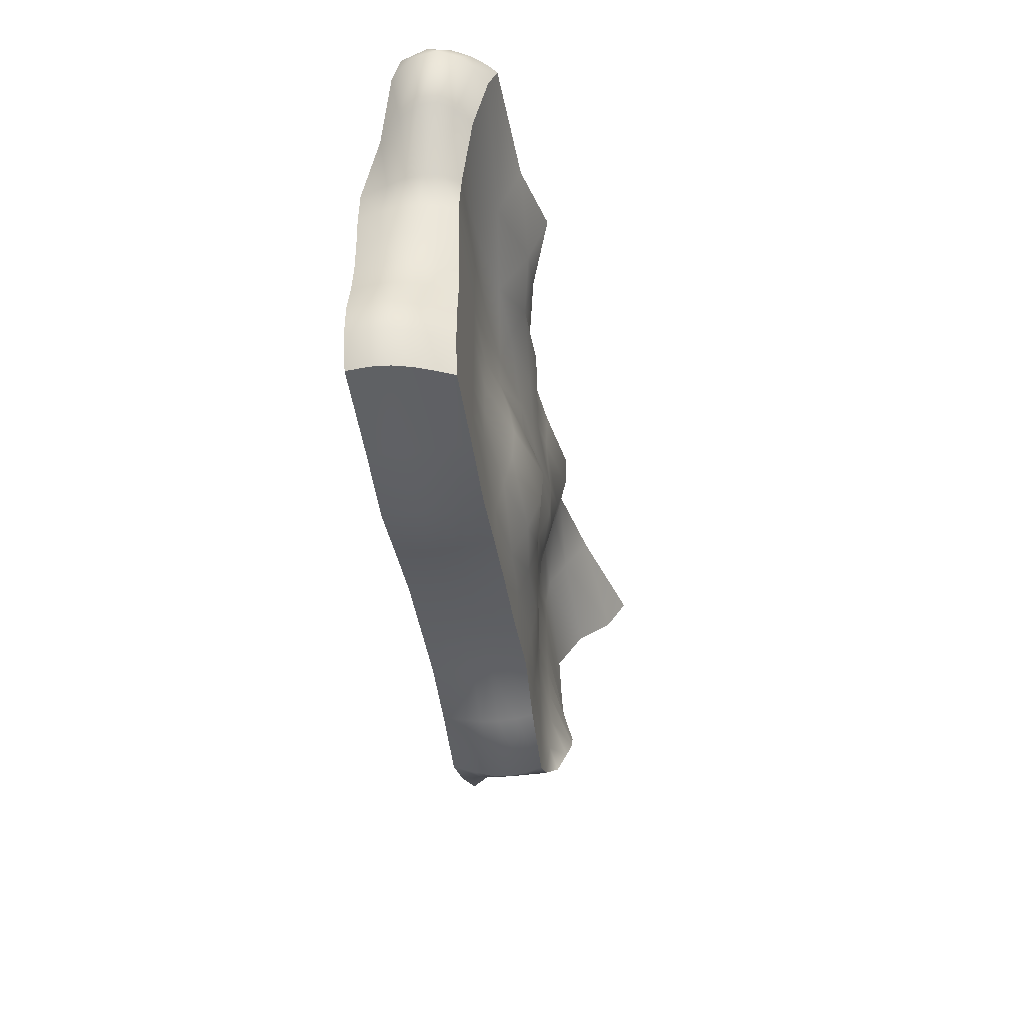
<metadata>
{"format":"obj","ext":"obj","renderer":"f3d","projection":"perspective","resolution":1024,"background":"white","views":[{"elev":-40.3,"azim":-82.0,"up":"+Z"}]}
</metadata>
<code>
g default
v 2.904 -0.9618 1.238
v 2.824 -0.8162 0.97
v 2.669 -0.5762 0.726
v 2.694 -0.3719 0.484
v 2.906 -0.3653 0.242
v 2.907 -0.3857 0
v 2.71 -0.4403 -0.242
v 2.465 -0.4973 -0.484
v 2.186 -0.5213 -0.726
v 1.96 -0.4973 -0.968
v 1.794 -0.4403 -1.21
v 2.957 -0.8883 1.259
v 2.891 -0.7099 0.9763
v 2.748 -0.4249 0.726
v 2.864 -0.2352 0.484
v 3.129 -0.2352 0.242
v 3.135 -0.2582 0
v 2.916 -0.3162 -0.242
v 2.613 -0.3753 -0.484
v 2.195 -0.3996 -0.726
v 1.894 -0.3753 -0.968
v 1.707 -0.3157 -1.21
v 2.962 -0.7617 1.279
v 2.903 -0.5576 0.9839
v 2.779 -0.2431 0.726
v 2.991 -0.1051 0.484
v 3.285 -0.1051 0.242
v 3.32 -0.1261 0
v 3.113 -0.1825 -0.242
v 2.793 -0.2386 -0.484
v 2.257 -0.2609 -0.726
v 1.864 -0.2386 -0.968
v 1.669 -0.1817 -1.21
v 2.906 -0.5726 1.292
v 2.859 -0.3596 0.9899
v 2.776 -0.06348 0.726
v 3.049 0.02504 0.484
v 3.348 0.02504 0.242
v 3.412 0.009794 0
v 3.239 -0.0395 -0.242
v 2.93 -0.08878 -0.484
v 2.358 -0.1076 -0.726
v 1.892 -0.08878 -0.968
v 1.698 -0.03889 -1.21
v 2.793 -0.3273 1.297
v 2.771 -0.1323 0.9921
v 2.743 0.1002 0.7276
v 3.034 0.1551 0.484
v 3.317 0.1551 0.242
v 3.389 0.1471 0
v 3.253 0.1094 -0.242
v 2.971 0.0695 -0.484
v 2.444 0.05472 -0.726
v 1.984 0.0695 -0.968
v 1.8 0.1099 -1.21
v 2.644 -0.04693 1.292
v 2.657 0.0848 1.02
v 2.671 0.2503 0.7408
v 2.959 0.32 0.484
v 3.208 0.32 0.242
v 3.263 0.32 0
v 3.15 0.2597 -0.242
v 2.915 0.2304 -0.484
v 2.488 0.2193 -0.726
v 2.118 0.2304 -0.968
v 1.949 0.2601 -1.21
v 1.92 0.07065 1.384
v 1.822 0.32 1.091
v 1.886 0.32 0.7797
v 1.931 0.32 0.4901
v 1.912 0.32 0.242
v 1.862 0.32 0
v 1.856 0.32 -0.242
v 1.905 0.32 -0.484
v 1.929 0.32 -0.726
v 1.865 0.32 -0.9762
v 1.702 0.32 -1.283
v 1.297 0.32 1.292
v 1.3 0.32 1.02
v 1.303 0.32 0.7408
v 1.305 0.32 0.484
v 1.305 0.32 0.242
v 1.305 0.32 0
v 1.305 0.32 -0.242
v 1.305 0.32 -0.484
v 1.305 0.32 -0.7338
v 1.305 0.32 -1.059
v 1.305 0.32 -1.43
v 0.8085 0.2032 1.21
v 0.8085 0.32 0.968
v 0.8085 0.32 0.726
v 0.8085 0.2519 0.484
v 0.8085 0.2152 0.242
v 0.8085 0.1991 0
v 0.8085 0.2152 -0.242
v 0.8085 0.2519 -0.484
v 0.8085 0.32 -0.726
v 0.8085 0.32 -0.9914
v 0.8085 0.32 -1.301
v 0.312 0.32 1.342
v 0.312 0.32 1.051
v 0.312 0.32 0.7497
v 0.312 0.1955 0.484
v 0.312 0.1321 0.242
v 0.312 0.1058 0
v 0.312 0.1321 -0.242
v 0.312 0.1955 -0.484
v 0.312 0.32 -0.726
v 0.312 0.32 -0.968
v 0.312 0.32 -1.21
v -0.1844 0.32 1.489
v -0.1844 0.32 1.165
v -0.1844 0.32 0.812
v -0.1844 0.32 0.4935
v -0.1844 0.2152 0.242
v -0.1844 0.1991 0
v -0.1844 0.2152 -0.242
v -0.1844 0.2519 -0.484
v -0.1844 0.32 -0.726
v -0.1844 0.32 -0.968
v -0.1844 0.32 -1.21
v -0.6809 0.32 1.342
v -0.6809 0.32 1.051
v -0.6809 0.32 0.7497
v -0.6809 0.32 0.484
v -0.6809 0.32 0.242
v -0.6809 0.32 0
v -0.6809 0.32 -0.242
v -0.6809 0.32 -0.484
v -0.6809 0.32 -0.726
v -0.6809 0.32 -0.968
v -0.6809 0.32 -1.21
v -1.177 0.32 1.357
v -1.177 0.32 1.048
v -1.177 0.32 0.7406
v -1.177 0.32 0.484
v -1.177 0.32 0.242
v -1.177 0.32 0
v -1.177 0.32 -0.242
v -1.177 0.32 -0.484
v -1.177 0.32 -0.7328
v -1.177 0.32 -1.005
v -1.177 0.32 -1.278
v -1.674 0.1945 1.527
v -1.674 0.32 1.17
v -1.674 0.32 0.7976
v -1.674 0.32 0.486
v -1.674 0.32 0.242
v -1.674 0.32 0
v -1.674 0.32 -0.242
v -1.674 0.32 -0.4849
v -1.674 0.32 -0.7591
v -1.674 0.32 -1.061
v -1.674 0.32 -1.356
v -2.231 0.13 1.465
v -2.206 0.32 1.089
v -2.17 0.32 0.7431
v -2.179 0.32 0.484
v -2.186 0.32 0.242
v -2.179 0.32 0
v -2.17 0.32 -0.242
v -2.185 0.32 -0.484
v -2.225 0.32 -0.7328
v -2.232 0.32 -1.005
v -2.207 0.32 -1.278
v -3.214 0.00877 1.48
v -3.272 0.05383 1.194
v -3.03 0.1637 0.8447
v -2.851 0.32 0.5054
v -2.877 0.32 0.242
v -2.863 0.32 0
v -2.865 0.32 -0.242
v -2.913 0.32 -0.484
v -2.988 0.32 -0.726
v -2.993 0.32 -0.968
v -2.907 0.32 -1.21
v -3.245 -0.1794 1.537
v -3.402 -0.1278 1.244
v -3.189 0.002357 0.8751
v -2.915 0.1234 0.5149
v -2.922 0.1551 0.242
v -2.906 0.1551 0
v -2.904 0.1551 -0.242
v -2.943 0.1551 -0.484
v -3.011 0.1551 -0.726
v -3.015 0.1551 -0.968
v -2.924 0.1551 -1.21
v -3.19 -0.3413 1.568
v -3.412 -0.286 1.272
v -3.272 -0.1441 0.8911
v -2.961 -0.01162 0.5198
v -2.946 0.02504 0.242
v -2.927 0.02504 0
v -2.916 0.02504 -0.242
v -2.945 0.02504 -0.484
v -3.003 0.02504 -0.726
v -3.006 0.02504 -0.968
v -2.916 0.02504 -1.21
v -3.116 -0.4714 1.568
v -3.345 -0.4161 1.272
v -3.272 -0.2742 0.8911
v -2.975 -0.1417 0.5198
v -2.946 -0.1051 0.242
v -2.923 -0.1051 0
v -2.9 -0.1051 -0.242
v -2.916 -0.1051 -0.484
v -2.965 -0.1051 -0.726
v -2.968 -0.1051 -0.968
v -2.884 -0.1051 -1.21
v -3.059 -0.5697 1.537
v -3.25 -0.5181 1.244
v -3.205 -0.3879 0.8751
v -2.954 -0.2668 0.5149
v -2.922 -0.2352 0.242
v -2.895 -0.2352 0
v -2.859 -0.2352 -0.242
v -2.863 -0.2352 -0.484
v -2.904 -0.2352 -0.726
v -2.906 -0.2352 -0.968
v -2.834 -0.2352 -1.21
v -3.022 -0.6417 1.48
v -3.147 -0.5967 1.194
v -3.094 -0.4868 0.8447
v -2.901 -0.3871 0.5054
v -2.877 -0.3653 0.242
v -2.848 -0.3653 0
v -2.803 -0.3653 -0.242
v -2.795 -0.3653 -0.484
v -2.83 -0.3653 -0.726
v -2.832 -0.3653 -0.968
v -2.775 -0.3653 -1.21
v -2.173 -0.6927 1.398
v -2.172 -0.5237 1.013
v -2.17 -0.385 0.726
v -2.179 -0.3653 0.484
v -2.186 -0.3653 0.242
v -2.179 -0.3653 0
v -2.17 -0.3653 -0.242
v -2.17 -0.3653 -0.484
v -2.17 -0.3653 -0.726
v -2.17 -0.3653 -0.9733
v -2.172 -0.3653 -1.244
v -1.674 -0.8259 1.402
v -1.674 -0.6787 1.031
v -1.674 -0.4618 0.7268
v -1.674 -0.3683 0.484
v -1.674 -0.3653 0.242
v -1.674 -0.3653 0
v -1.674 -0.3653 -0.242
v -1.674 -0.3653 -0.484
v -1.674 -0.3653 -0.7264
v -1.674 -0.3653 -0.9973
v -1.674 -0.3653 -1.299
v -1.177 -0.6525 1.284
v -1.177 -0.5859 0.9795
v -1.177 -0.4755 0.726
v -1.177 -0.3975 0.484
v -1.177 -0.3977 0.242
v -1.177 -0.4603 0
v -1.177 -0.5023 -0.242
v -1.177 -0.4889 -0.484
v -1.177 -0.4298 -0.726
v -1.177 -0.3712 -0.9733
v -1.177 -0.3653 -1.244
v -0.6809 -0.5594 1.255
v -0.6809 -0.6074 0.9706
v -0.6809 -0.5559 0.726
v -0.6809 -0.4863 0.484
v -0.6809 -0.4925 0.242
v -0.6809 -0.5799 0
v -0.6809 -0.6497 -0.242
v -0.6809 -0.6304 -0.484
v -0.6809 -0.5331 -0.726
v -0.6809 -0.4173 -0.968
v -0.6809 -0.3653 -1.21
v -0.1844 -0.4945 1.339
v -0.1844 -0.5407 0.9992
v -0.1844 -0.5543 0.726
v -0.1844 -0.5294 0.484
v -0.1844 -0.4875 0.242
v -0.1844 -0.4875 0
v -0.1844 -0.5436 -0.242
v -0.1844 -0.5385 -0.484
v -0.1844 -0.4709 -0.726
v -0.1844 -0.392 -0.968
v -0.1844 -0.3674 -1.21
v 0.312 -0.5723 1.255
v 0.312 -0.5601 0.9706
v 0.312 -0.5721 0.726
v 0.312 -0.591 0.484
v 0.312 -0.5825 0.242
v 0.312 -0.4897 0
v 0.312 -0.4635 -0.242
v 0.312 -0.4804 -0.484
v 0.312 -0.4635 -0.726
v 0.312 -0.4223 -0.968
v 0.312 -0.3815 -1.21
v 0.8085 -0.6724 1.21
v 0.8085 -0.6595 0.968
v 0.8085 -0.5908 0.726
v 0.8085 -0.5322 0.484
v 0.8085 -0.4558 0.242
v 0.8085 -0.3956 0
v 0.8085 -0.4097 -0.242
v 0.8085 -0.4201 -0.484
v 0.8085 -0.4093 -0.7308
v 0.8085 -0.3804 -1.026
v 0.8085 -0.3653 -1.338
v 1.302 -0.565 1.238
v 1.305 -0.5086 0.9696
v 1.305 -0.4245 0.726
v 1.305 -0.3707 0.484
v 1.305 -0.3653 0.242
v 1.305 -0.3653 0
v 1.305 -0.3653 -0.242
v 1.305 -0.3653 -0.484
v 1.305 -0.3653 -0.7687
v 1.305 -0.3653 -1.127
v 1.305 -0.3653 -1.492
v 2.04 -0.7039 1.29
v 1.925 -0.5292 0.9875
v 1.83 -0.3975 0.726
v 1.801 -0.3653 0.484
v 1.801 -0.3653 0.242
v 1.801 -0.3653 0
v 1.801 -0.3713 -0.242
v 1.801 -0.3867 -0.484
v 1.801 -0.3941 -0.7308
v 1.751 -0.3832 -1.026
v 1.631 -0.366 -1.338
v -2.179 -0.2352 -1.263
v -1.674 -0.2352 -1.331
v -1.177 -0.2352 -1.263
v -0.6809 -0.2352 -1.21
v -0.1844 -0.2352 -1.21
v 0.312 -0.2395 -1.21
v 0.8085 -0.2352 -1.363
v 1.305 -0.2352 -1.534
v 1.597 -0.2352 -1.363
v -2.187 -0.1051 -1.278
v -1.674 -0.1051 -1.356
v -1.177 -0.1051 -1.278
v -0.6809 -0.1051 -1.21
v -0.1844 -0.1051 -1.21
v 0.312 -0.1051 -1.21
v 0.8085 -0.1051 -1.372
v 1.305 -0.1051 -1.548
v 1.586 -0.1051 -1.372
v -2.193 0.02504 -1.287
v -1.674 0.02504 -1.37
v -1.177 0.02504 -1.287
v -0.6809 0.02504 -1.21
v -0.1844 0.02504 -1.21
v 0.312 0.02504 -1.21
v 0.8085 0.02504 -1.363
v 1.305 0.02504 -1.534
v 1.599 0.02504 -1.363
v -2.197 0.1551 -1.287
v -1.674 0.1551 -1.37
v -1.177 0.1551 -1.287
v -0.6809 0.1551 -1.21
v -0.1844 0.1551 -1.21
v 0.312 0.1551 -1.21
v 0.8085 0.1551 -1.338
v 1.305 0.1551 -1.492
v 1.636 0.1551 -1.329
v -2.179 -0.6006 1.469
v -1.674 -0.6698 1.472
v -1.177 -0.5009 1.324
v -0.6809 -0.3817 1.289
v -0.1844 -0.358 1.399
v 0.312 -0.4949 1.289
v 0.8085 -0.5387 1.21
v 1.3 -0.4403 1.259
v 2.071 -0.6245 1.328
v -2.199 -0.4717 1.516
v -1.674 -0.4716 1.527
v -1.177 -0.3113 1.357
v -0.6809 -0.1994 1.32
v -0.1844 -0.1876 1.452
v 0.312 -0.3872 1.32
v 0.8085 -0.3842 1.21
v 1.298 -0.2944 1.279
v 2.079 -0.5108 1.361
v -2.222 -0.3029 1.531
v -1.674 -0.2508 1.557
v -1.177 -0.1055 1.376
v -0.6809 -0.02267 1.342
v -0.1844 -0.01826 1.489
v 0.312 -0.1984 1.342
v 0.8085 -0.1962 1.21
v 1.297 -0.1317 1.292
v 2.055 -0.3549 1.384
v -2.237 -0.09668 1.513
v -1.674 -0.02452 1.557
v -1.177 0.08991 1.376
v -0.6809 0.1405 1.35
v -0.1844 0.135 1.501
v 0.312 0.01682 1.35
v 0.8085 0.007441 1.21
v 1.296 0.04106 1.297
v 1.999 -0.157 1.392
g GroundOne
f 1 2 12
f 12 2 13
f 2 3 13
f 13 3 14
f 3 4 14
f 14 4 15
f 4 5 15
f 15 5 16
f 6 17 5
f 5 17 16
f 7 18 6
f 6 18 17
f 8 19 7
f 7 19 18
f 9 20 8
f 8 20 19
f 9 10 20
f 20 10 21
f 10 11 21
f 21 11 22
f 12 13 23
f 23 13 24
f 13 14 24
f 24 14 25
f 14 15 25
f 25 15 26
f 15 16 26
f 26 16 27
f 16 17 27
f 27 17 28
f 18 29 17
f 17 29 28
f 19 30 18
f 18 30 29
f 20 31 19
f 19 31 30
f 21 32 20
f 20 32 31
f 21 22 32
f 32 22 33
f 23 24 34
f 34 24 35
f 24 25 35
f 35 25 36
f 25 26 36
f 36 26 37
f 26 27 37
f 37 27 38
f 27 28 38
f 38 28 39
f 29 40 28
f 28 40 39
f 30 41 29
f 29 41 40
f 31 42 30
f 30 42 41
f 32 43 31
f 31 43 42
f 32 33 43
f 43 33 44
f 34 35 45
f 45 35 46
f 35 36 46
f 46 36 47
f 36 37 47
f 47 37 48
f 38 49 37
f 37 49 48
f 39 50 38
f 38 50 49
f 40 51 39
f 39 51 50
f 41 52 40
f 40 52 51
f 42 53 41
f 41 53 52
f 43 54 42
f 42 54 53
f 44 55 43
f 43 55 54
f 45 46 56
f 56 46 57
f 46 47 57
f 57 47 58
f 48 59 47
f 47 59 58
f 49 60 48
f 48 60 59
f 50 61 49
f 49 61 60
f 50 51 61
f 61 51 62
f 51 52 62
f 62 52 63
f 52 53 63
f 63 53 64
f 54 65 53
f 53 65 64
f 55 66 54
f 54 66 65
f 56 57 67
f 67 57 68
f 58 69 57
f 57 69 68
f 59 70 58
f 58 70 69
f 60 71 59
f 59 71 70
f 61 72 60
f 60 72 71
f 61 62 72
f 72 62 73
f 62 63 73
f 73 63 74
f 63 64 74
f 74 64 75
f 64 65 75
f 75 65 76
f 65 66 76
f 76 66 77
f 67 68 78
f 78 68 79
f 69 80 68
f 68 80 79
f 70 81 69
f 69 81 80
f 70 71 81
f 81 71 82
f 71 72 82
f 82 72 83
f 72 73 83
f 83 73 84
f 74 85 73
f 73 85 84
f 75 86 74
f 74 86 85
f 75 76 86
f 86 76 87
f 76 77 87
f 87 77 88
f 78 79 89
f 89 79 90
f 79 80 90
f 90 80 91
f 80 81 91
f 91 81 92
f 81 82 92
f 92 82 93
f 82 83 93
f 93 83 94
f 84 95 83
f 83 95 94
f 85 96 84
f 84 96 95
f 86 97 85
f 85 97 96
f 87 98 86
f 86 98 97
f 88 99 87
f 87 99 98
f 90 101 89
f 89 101 100
f 91 102 90
f 90 102 101
f 92 103 91
f 91 103 102
f 92 93 103
f 103 93 104
f 93 94 104
f 104 94 105
f 95 106 94
f 94 106 105
f 96 107 95
f 95 107 106
f 97 108 96
f 96 108 107
f 98 109 97
f 97 109 108
f 99 110 98
f 98 110 109
f 101 112 100
f 100 112 111
f 102 113 101
f 101 113 112
f 103 114 102
f 102 114 113
f 104 115 103
f 103 115 114
f 105 116 104
f 104 116 115
f 105 106 116
f 116 106 117
f 106 107 117
f 117 107 118
f 107 108 118
f 118 108 119
f 108 109 119
f 119 109 120
f 109 110 120
f 120 110 121
f 111 112 122
f 122 112 123
f 112 113 123
f 123 113 124
f 113 114 124
f 124 114 125
f 114 115 125
f 125 115 126
f 116 127 115
f 115 127 126
f 116 117 127
f 127 117 128
f 117 118 128
f 128 118 129
f 118 119 129
f 129 119 130
f 119 120 130
f 130 120 131
f 120 121 131
f 131 121 132
f 123 134 122
f 122 134 133
f 123 124 134
f 134 124 135
f 124 125 135
f 135 125 136
f 125 126 136
f 136 126 137
f 126 127 137
f 137 127 138
f 127 128 138
f 138 128 139
f 128 129 139
f 139 129 140
f 129 130 140
f 140 130 141
f 130 131 141
f 141 131 142
f 131 132 142
f 142 132 143
f 134 145 133
f 133 145 144
f 135 146 134
f 134 146 145
f 136 147 135
f 135 147 146
f 137 148 136
f 136 148 147
f 137 138 148
f 148 138 149
f 138 139 149
f 149 139 150
f 139 140 150
f 150 140 151
f 140 141 151
f 151 141 152
f 141 142 152
f 152 142 153
f 142 143 153
f 153 143 154
f 144 145 155
f 155 145 156
f 145 146 156
f 156 146 157
f 146 147 157
f 157 147 158
f 147 148 158
f 158 148 159
f 149 160 148
f 148 160 159
f 150 161 149
f 149 161 160
f 150 151 161
f 161 151 162
f 151 152 162
f 162 152 163
f 153 164 152
f 152 164 163
f 154 165 153
f 153 165 164
f 156 167 155
f 155 167 166
f 157 168 156
f 156 168 167
f 158 169 157
f 157 169 168
f 158 159 169
f 169 159 170
f 160 171 159
f 159 171 170
f 161 172 160
f 160 172 171
f 161 162 172
f 172 162 173
f 162 163 173
f 173 163 174
f 164 175 163
f 163 175 174
f 165 176 164
f 164 176 175
f 167 178 166
f 166 178 177
f 168 179 167
f 167 179 178
f 169 180 168
f 168 180 179
f 170 181 169
f 169 181 180
f 171 182 170
f 170 182 181
f 171 172 182
f 182 172 183
f 172 173 183
f 183 173 184
f 173 174 184
f 184 174 185
f 174 175 185
f 185 175 186
f 176 187 175
f 175 187 186
f 178 189 177
f 177 189 188
f 179 190 178
f 178 190 189
f 180 191 179
f 179 191 190
f 181 192 180
f 180 192 191
f 182 193 181
f 181 193 192
f 183 194 182
f 182 194 193
f 183 184 194
f 194 184 195
f 185 196 184
f 184 196 195
f 186 197 185
f 185 197 196
f 186 187 197
f 197 187 198
f 189 200 188
f 188 200 199
f 190 201 189
f 189 201 200
f 191 202 190
f 190 202 201
f 192 203 191
f 191 203 202
f 192 193 203
f 203 193 204
f 193 194 204
f 204 194 205
f 195 206 194
f 194 206 205
f 196 207 195
f 195 207 206
f 197 208 196
f 196 208 207
f 197 198 208
f 208 198 209
f 200 211 199
f 199 211 210
f 201 212 200
f 200 212 211
f 201 202 212
f 212 202 213
f 203 214 202
f 202 214 213
f 203 204 214
f 214 204 215
f 204 205 215
f 215 205 216
f 206 217 205
f 205 217 216
f 207 218 206
f 206 218 217
f 208 219 207
f 207 219 218
f 208 209 219
f 219 209 220
f 210 211 221
f 221 211 222
f 211 212 222
f 222 212 223
f 212 213 223
f 223 213 224
f 214 225 213
f 213 225 224
f 214 215 225
f 225 215 226
f 215 216 226
f 226 216 227
f 216 217 227
f 227 217 228
f 218 229 217
f 217 229 228
f 219 230 218
f 218 230 229
f 219 220 230
f 230 220 231
f 222 233 221
f 221 233 232
f 222 223 233
f 233 223 234
f 223 224 234
f 234 224 235
f 224 225 235
f 235 225 236
f 225 226 236
f 236 226 237
f 226 227 237
f 237 227 238
f 227 228 238
f 238 228 239
f 229 240 228
f 228 240 239
f 229 230 240
f 240 230 241
f 230 231 241
f 241 231 242
f 233 244 232
f 232 244 243
f 234 245 233
f 233 245 244
f 235 246 234
f 234 246 245
f 236 247 235
f 235 247 246
f 236 237 247
f 247 237 248
f 237 238 248
f 248 238 249
f 238 239 249
f 249 239 250
f 239 240 250
f 250 240 251
f 240 241 251
f 251 241 252
f 241 242 252
f 252 242 253
f 243 244 254
f 254 244 255
f 244 245 255
f 255 245 256
f 246 257 245
f 245 257 256
f 246 247 257
f 257 247 258
f 247 248 258
f 258 248 259
f 248 249 259
f 259 249 260
f 250 261 249
f 249 261 260
f 251 262 250
f 250 262 261
f 252 263 251
f 251 263 262
f 253 264 252
f 252 264 263
f 254 255 265
f 265 255 266
f 256 267 255
f 255 267 266
f 257 268 256
f 256 268 267
f 257 258 268
f 268 258 269
f 258 259 269
f 269 259 270
f 259 260 270
f 270 260 271
f 261 272 260
f 260 272 271
f 262 273 261
f 261 273 272
f 263 274 262
f 262 274 273
f 264 275 263
f 263 275 274
f 266 277 265
f 265 277 276
f 267 278 266
f 266 278 277
f 268 279 267
f 267 279 278
f 269 280 268
f 268 280 279
f 270 281 269
f 269 281 280
f 271 282 270
f 270 282 281
f 271 272 282
f 282 272 283
f 272 273 283
f 283 273 284
f 273 274 284
f 284 274 285
f 274 275 285
f 285 275 286
f 276 277 287
f 287 277 288
f 277 278 288
f 288 278 289
f 279 290 278
f 278 290 289
f 280 291 279
f 279 291 290
f 281 292 280
f 280 292 291
f 282 293 281
f 281 293 292
f 283 294 282
f 282 294 293
f 283 284 294
f 294 284 295
f 285 296 284
f 284 296 295
f 286 297 285
f 285 297 296
f 287 288 298
f 298 288 299
f 289 300 288
f 288 300 299
f 289 290 300
f 300 290 301
f 290 291 301
f 301 291 302
f 291 292 302
f 302 292 303
f 292 293 303
f 303 293 304
f 294 305 293
f 293 305 304
f 294 295 305
f 305 295 306
f 295 296 306
f 306 296 307
f 296 297 307
f 307 297 308
f 298 299 309
f 309 299 310
f 299 300 310
f 310 300 311
f 300 301 311
f 311 301 312
f 301 302 312
f 312 302 313
f 302 303 313
f 313 303 314
f 304 315 303
f 303 315 314
f 305 316 304
f 304 316 315
f 305 306 316
f 316 306 317
f 306 307 317
f 317 307 318
f 307 308 318
f 318 308 319
f 310 321 309
f 309 321 320
f 311 322 310
f 310 322 321
f 312 323 311
f 311 323 322
f 312 313 323
f 323 313 324
f 313 314 324
f 324 314 325
f 314 315 325
f 325 315 326
f 315 316 326
f 326 316 327
f 317 328 316
f 316 328 327
f 318 329 317
f 317 329 328
f 319 330 318
f 318 330 329
f 321 2 320
f 320 2 1
f 322 3 321
f 321 3 2
f 323 4 322
f 322 4 3
f 323 324 4
f 4 324 5
f 324 325 5
f 5 325 6
f 326 7 325
f 325 7 6
f 327 8 326
f 326 8 7
f 328 9 327
f 327 9 8
f 329 10 328
f 328 10 9
f 330 11 329
f 329 11 10
f 242 231 331
f 331 231 220
f 253 242 332
f 332 242 331
f 264 253 333
f 333 253 332
f 275 264 334
f 334 264 333
f 286 275 335
f 335 275 334
f 297 286 336
f 336 286 335
f 297 336 308
f 308 336 337
f 308 337 319
f 319 337 338
f 330 319 339
f 339 319 338
f 11 330 22
f 22 330 339
f 331 220 340
f 340 220 209
f 332 331 341
f 341 331 340
f 333 332 342
f 342 332 341
f 334 333 343
f 343 333 342
f 335 334 344
f 344 334 343
f 336 335 345
f 345 335 344
f 336 345 337
f 337 345 346
f 337 346 338
f 338 346 347
f 339 338 348
f 348 338 347
f 22 339 33
f 33 339 348
f 340 209 349
f 349 209 198
f 341 340 350
f 350 340 349
f 342 341 351
f 351 341 350
f 343 342 352
f 352 342 351
f 344 343 353
f 353 343 352
f 345 344 354
f 354 344 353
f 346 345 355
f 355 345 354
f 347 346 356
f 356 346 355
f 347 356 348
f 348 356 357
f 33 348 44
f 44 348 357
f 349 198 358
f 358 198 187
f 350 349 359
f 359 349 358
f 351 350 360
f 360 350 359
f 352 351 361
f 361 351 360
f 353 352 362
f 362 352 361
f 354 353 363
f 363 353 362
f 355 354 364
f 364 354 363
f 356 355 365
f 365 355 364
f 356 365 357
f 357 365 366
f 55 44 366
f 366 44 357
f 187 176 358
f 358 176 165
f 359 358 154
f 154 358 165
f 359 154 360
f 360 154 143
f 360 143 361
f 361 143 132
f 362 361 121
f 121 361 132
f 363 362 110
f 110 362 121
f 364 363 99
f 99 363 110
f 365 364 88
f 88 364 99
f 365 88 366
f 366 88 77
f 66 55 77
f 77 55 366
f 210 221 367
f 367 221 232
f 243 368 232
f 232 368 367
f 243 254 368
f 368 254 369
f 254 265 369
f 369 265 370
f 265 276 370
f 370 276 371
f 287 372 276
f 276 372 371
f 298 373 287
f 287 373 372
f 298 309 373
f 373 309 374
f 320 375 309
f 309 375 374
f 320 1 375
f 375 1 12
f 199 210 376
f 376 210 367
f 368 377 367
f 367 377 376
f 368 369 377
f 377 369 378
f 369 370 378
f 378 370 379
f 370 371 379
f 379 371 380
f 372 381 371
f 371 381 380
f 373 382 372
f 372 382 381
f 373 374 382
f 382 374 383
f 375 384 374
f 374 384 383
f 12 23 375
f 375 23 384
f 188 199 385
f 385 199 376
f 377 386 376
f 376 386 385
f 377 378 386
f 386 378 387
f 378 379 387
f 387 379 388
f 379 380 388
f 388 380 389
f 381 390 380
f 380 390 389
f 382 391 381
f 381 391 390
f 382 383 391
f 391 383 392
f 384 393 383
f 383 393 392
f 23 34 384
f 384 34 393
f 177 188 394
f 394 188 385
f 385 386 394
f 394 386 395
f 386 387 395
f 395 387 396
f 387 388 396
f 396 388 397
f 388 389 397
f 397 389 398
f 390 399 389
f 389 399 398
f 391 400 390
f 390 400 399
f 391 392 400
f 400 392 401
f 393 402 392
f 392 402 401
f 34 45 393
f 393 45 402
f 177 394 166
f 166 394 155
f 394 395 155
f 155 395 144
f 395 396 144
f 144 396 133
f 396 397 133
f 133 397 122
f 398 111 397
f 397 111 122
f 399 100 398
f 398 100 111
f 400 89 399
f 399 89 100
f 400 401 89
f 89 401 78
f 402 67 401
f 401 67 78
f 45 56 402
f 402 56 67

</code>
